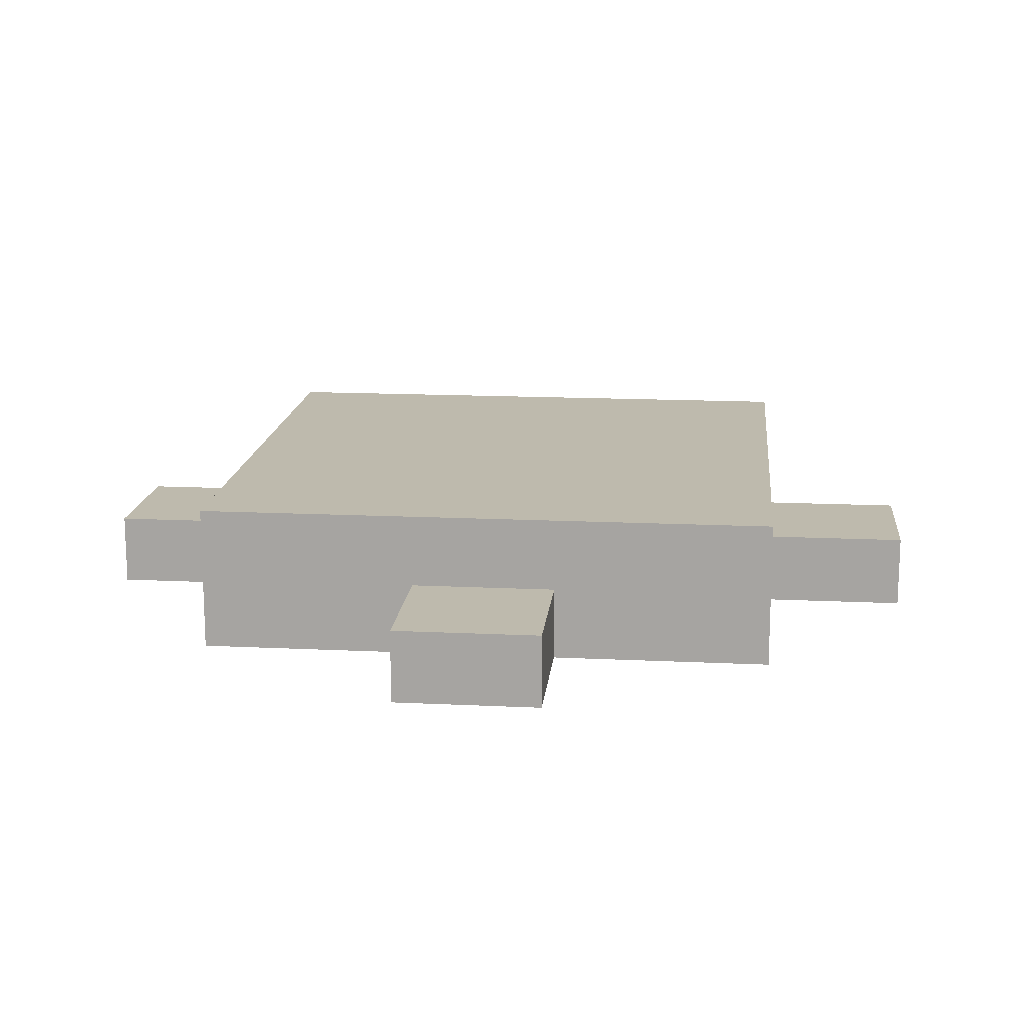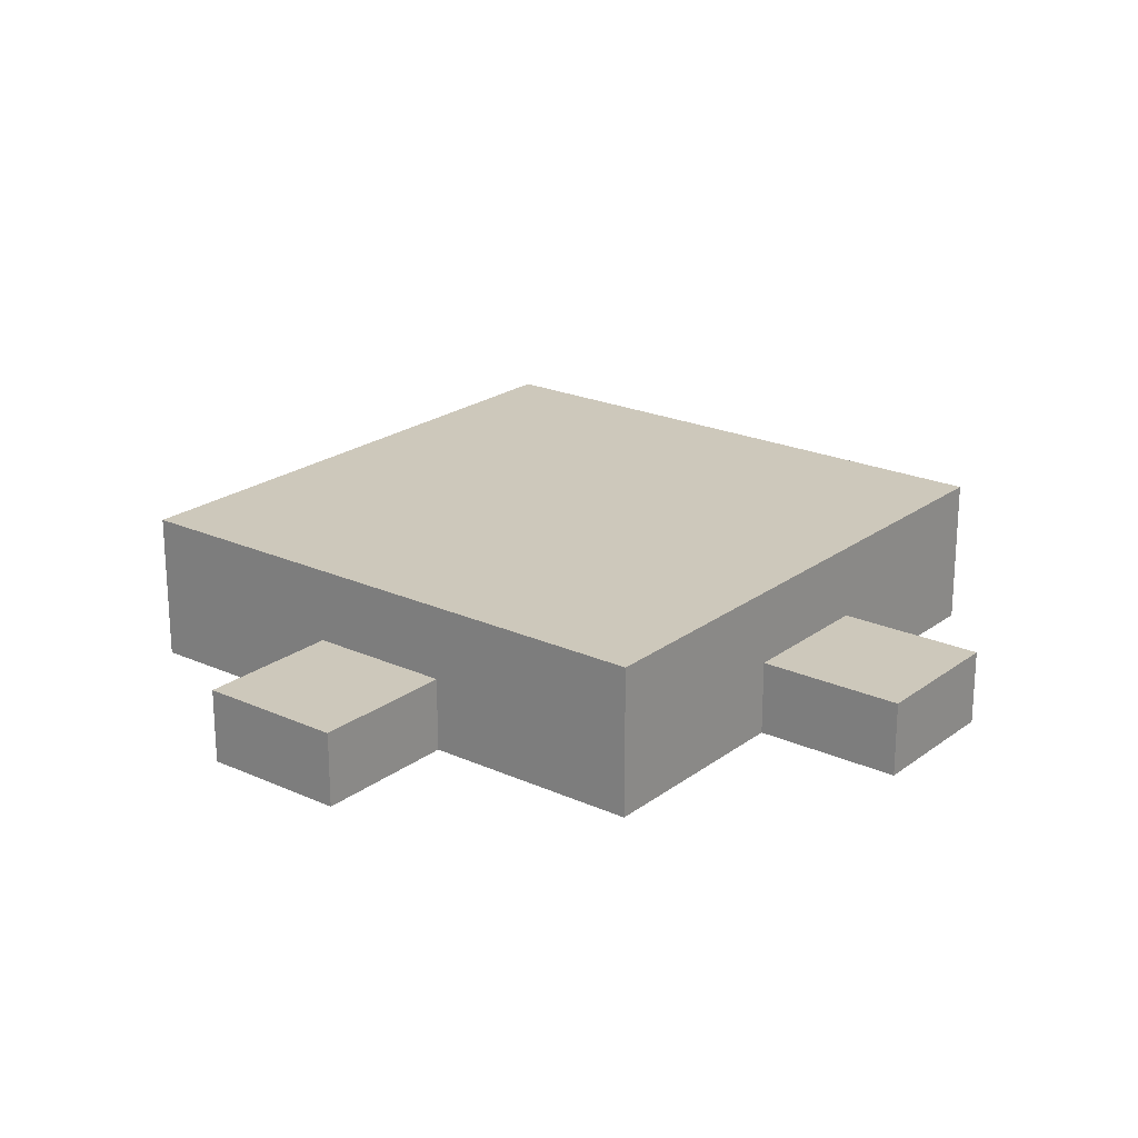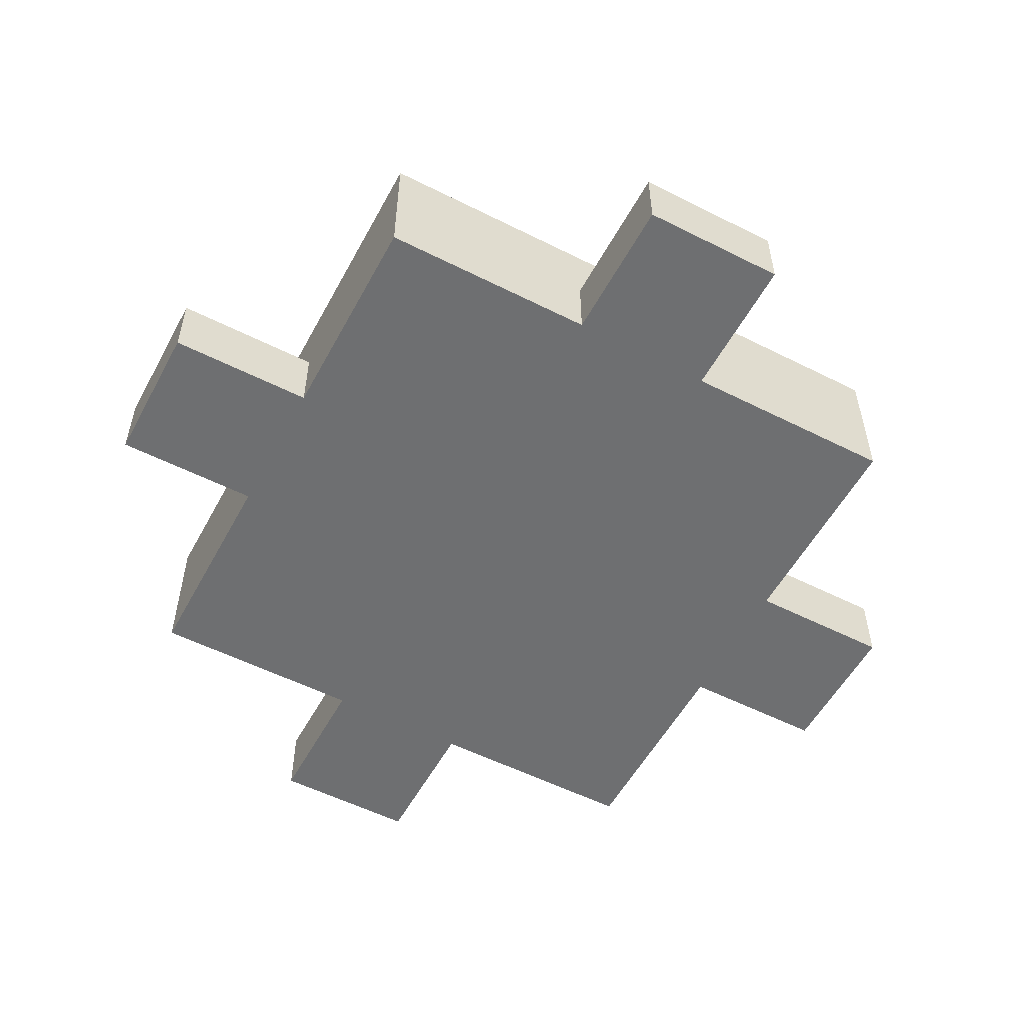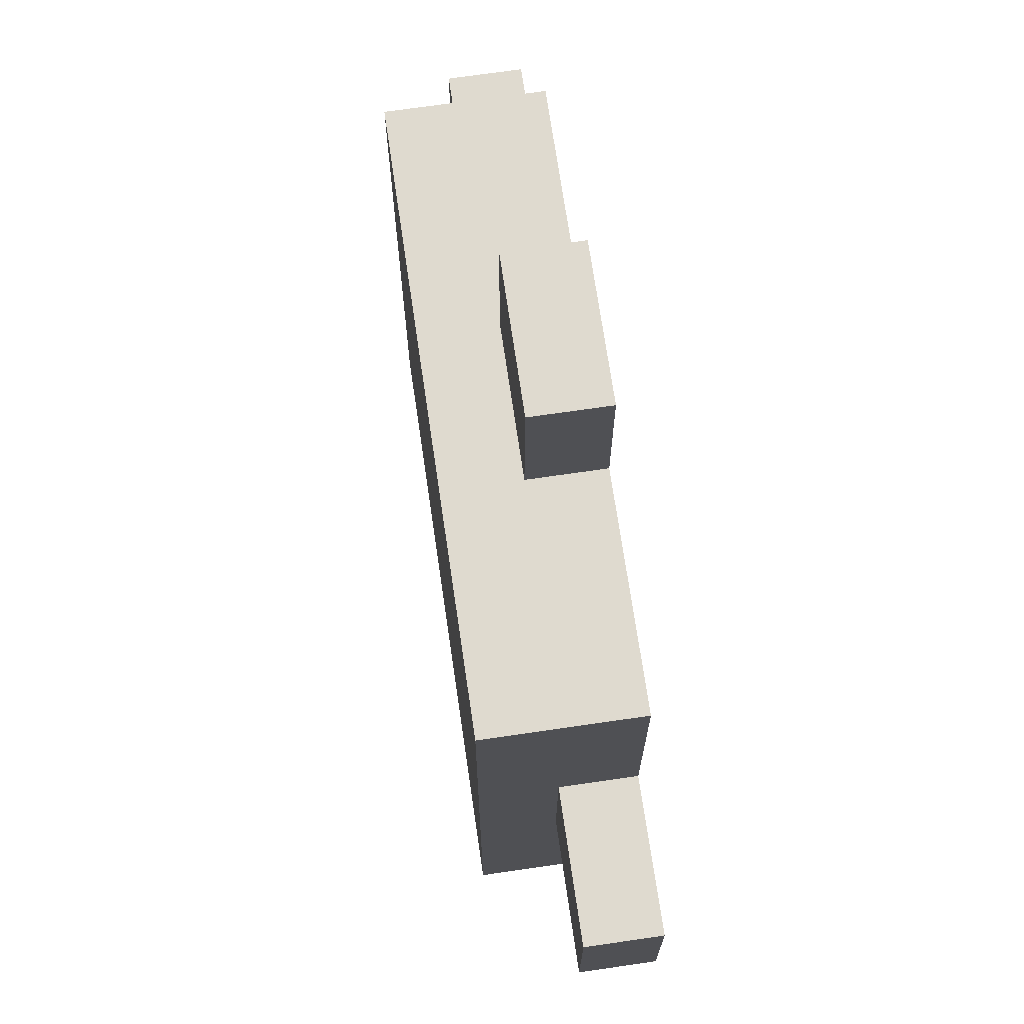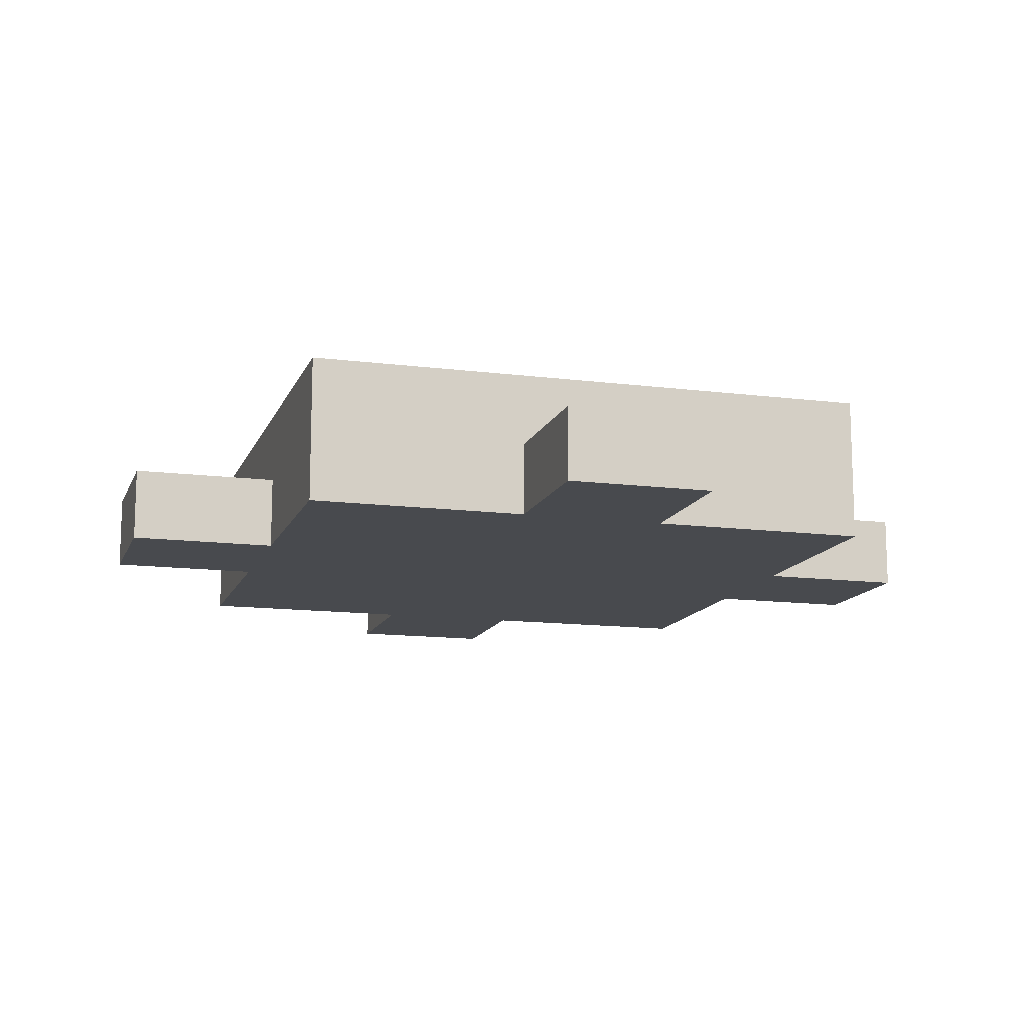
<metadata>
{"format":"obj","ext":"obj","renderer":"f3d","projection":"perspective","resolution":1024,"background":"white","views":[{"elev":15.4,"azim":5.8,"up":"+Z"},{"elev":21.9,"azim":-141.8,"up":"+Z"},{"elev":-54.6,"azim":-28.1,"up":"+Z"},{"elev":70.9,"azim":81.7,"up":"+Y"},{"elev":-13.2,"azim":163.7,"up":"+Z"}]}
</metadata>
<code>
g Cube
v -0.125 -0.75 0
v -0.125 -0.5 0
v -0.125 -0.5 0.125
v -0.125 -0.75 0.125
v 0.125 -0.5 0
v 0.125 -0.75 0
v 0.125 -0.75 0.125
v 0.125 -0.5 0.125
v 0.125 -0.75 0
v -0.125 -0.75 0
v -0.125 -0.75 0.125
v 0.125 -0.75 0.125
v -0.125 -0.5 0
v -0.125 -0.75 0
v 0.125 -0.75 0
v 0.125 -0.5 0
v 0.125 -0.5 0.125
v 0.125 -0.75 0.125
v -0.125 -0.75 0.125
v -0.125 -0.5 0.125
v 0.5 0.125 0
v 0.75 0.125 0
v 0.75 0.125 0.125
v 0.5 0.125 0.125
v 0.75 0.125 0
v 0.75 -0.125 0
v 0.75 -0.125 0.125
v 0.75 0.125 0.125
v 0.75 -0.125 0
v 0.5 -0.125 0
v 0.5 -0.125 0.125
v 0.75 -0.125 0.125
v 0.5 0.125 0
v 0.5 -0.125 0
v 0.75 -0.125 0
v 0.75 0.125 0
v 0.75 0.125 0.125
v 0.75 -0.125 0.125
v 0.5 -0.125 0.125
v 0.5 0.125 0.125
v -0.125 0.5 0
v -0.125 0.75 0
v -0.125 0.75 0.125
v -0.125 0.5 0.125
v -0.125 0.75 0
v 0.125 0.75 0
v 0.125 0.75 0.125
v -0.125 0.75 0.125
v 0.125 0.75 0
v 0.125 0.5 0
v 0.125 0.5 0.125
v 0.125 0.75 0.125
v -0.125 0.75 0
v -0.125 0.5 0
v 0.125 0.5 0
v 0.125 0.75 0
v 0.125 0.75 0.125
v 0.125 0.5 0.125
v -0.125 0.5 0.125
v -0.125 0.75 0.125
v -0.75 -0.125 0
v -0.75 0.125 0
v -0.75 0.125 0.125
v -0.75 -0.125 0.125
v -0.75 0.125 0
v -0.5 0.125 0
v -0.5 0.125 0.125
v -0.75 0.125 0.125
v -0.5 -0.125 0
v -0.75 -0.125 0
v -0.75 -0.125 0.125
v -0.5 -0.125 0.125
v -0.75 0.125 0
v -0.75 -0.125 0
v -0.5 -0.125 0
v -0.5 0.125 0
v -0.5 0.125 0.125
v -0.5 -0.125 0.125
v -0.75 -0.125 0.125
v -0.75 0.125 0.125
v -0.5 -0.5 0
v -0.5 0.5 0
v -0.5 0.5 0.25
v -0.5 -0.5 0.25
v -0.5 0.5 0
v 0.5 0.5 0
v 0.5 0.5 0.25
v -0.5 0.5 0.25
v 0.5 0.5 0
v 0.5 -0.5 0
v 0.5 -0.5 0.25
v 0.5 0.5 0.25
v 0.5 -0.5 0
v -0.5 -0.5 0
v -0.5 -0.5 0.25
v 0.5 -0.5 0.25
v -0.5 0.5 0
v -0.5 -0.5 0
v 0.5 -0.5 0
v 0.5 0.5 0
v 0.5 0.5 0.25
v 0.5 -0.5 0.25
v -0.5 -0.5 0.25
v -0.5 0.5 0.25
g Cube_0
f 3 2 1
f 4 3 1
f 7 6 5
f 8 7 5
f 11 10 9
f 12 11 9
f 15 14 13
f 16 15 13
f 19 18 17
f 20 19 17
f 23 22 21
f 24 23 21
f 27 26 25
f 28 27 25
f 31 30 29
f 32 31 29
f 35 34 33
f 36 35 33
f 39 38 37
f 40 39 37
f 43 42 41
f 44 43 41
f 47 46 45
f 48 47 45
f 51 50 49
f 52 51 49
f 55 54 53
f 56 55 53
f 59 58 57
f 60 59 57
f 63 62 61
f 64 63 61
f 67 66 65
f 68 67 65
f 71 70 69
f 72 71 69
f 75 74 73
f 76 75 73
f 79 78 77
f 80 79 77
f 83 82 81
f 84 83 81
f 87 86 85
f 88 87 85
f 91 90 89
f 92 91 89
f 95 94 93
f 96 95 93
f 99 98 97
f 100 99 97
f 103 102 101
f 104 103 101

</code>
